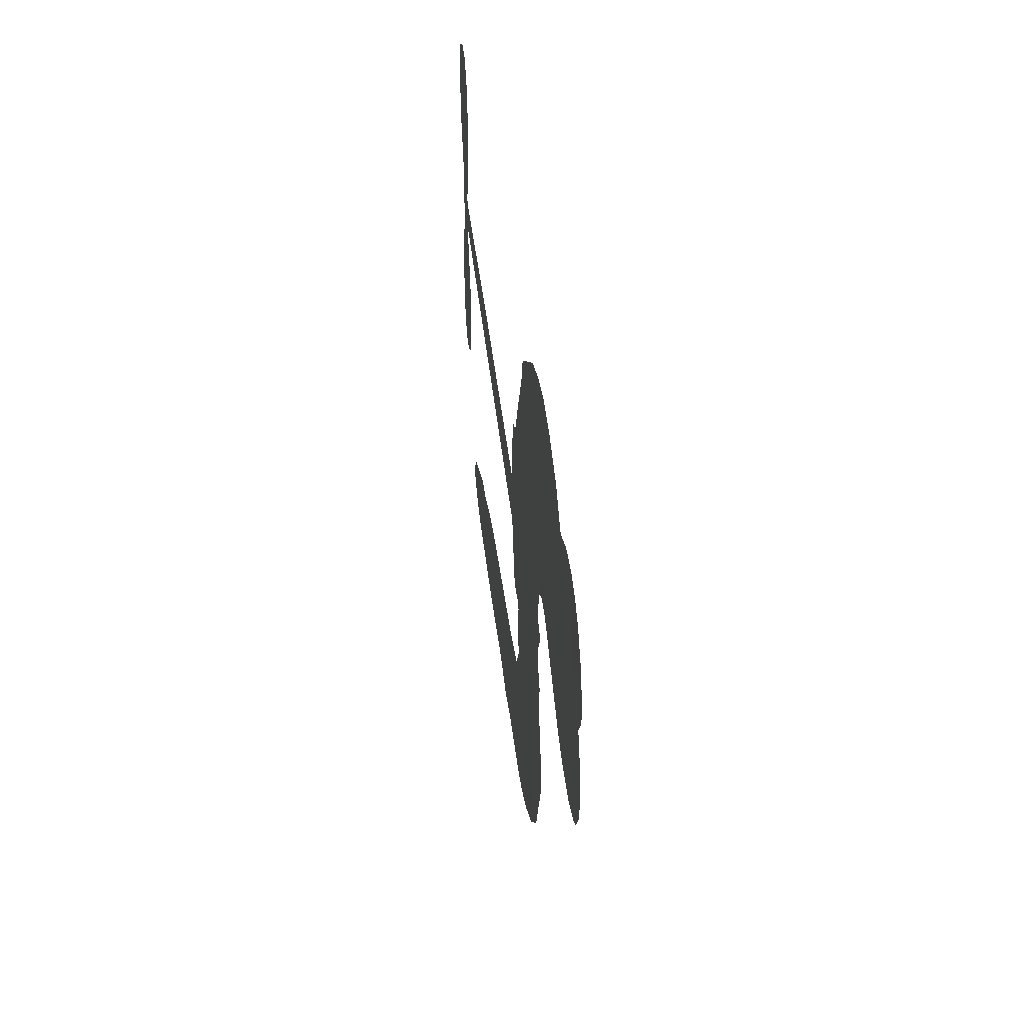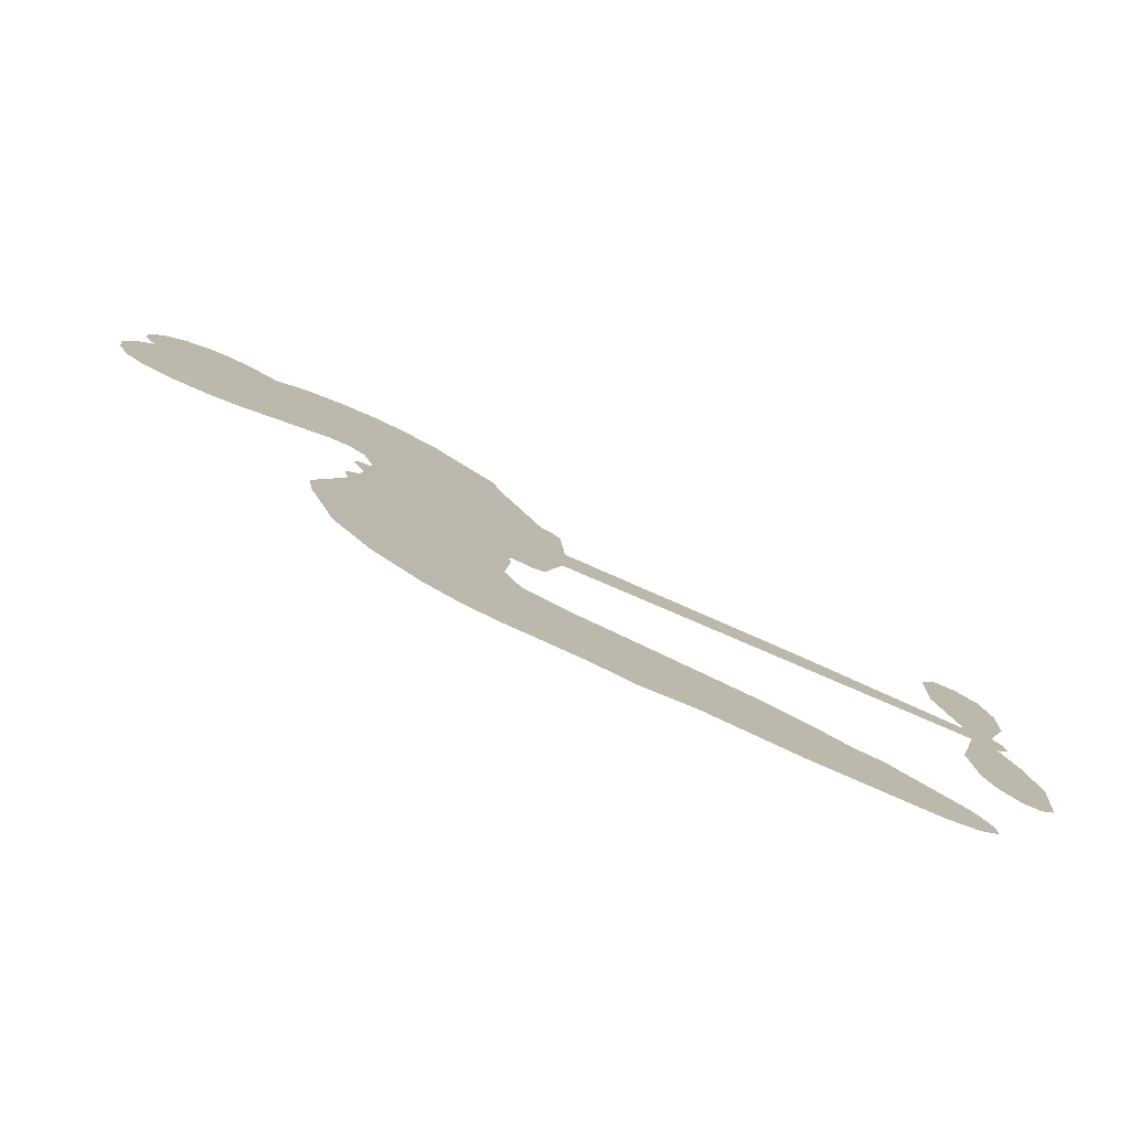
<metadata>
{"format":"obj","ext":"obj","renderer":"f3d","projection":"perspective","resolution":1024,"background":"white","views":[{"elev":49.2,"azim":-96.9,"up":"+Y"},{"elev":-79.9,"azim":-23.8,"up":"+Y"}]}
</metadata>
<code>
v -3778 893.6 0.2257
v -3768 942.9 0.2142
v -3748 988.2 0.1893
v -3766 1024 0.1564
v -3766 1060 0.1258
v -3748 1109 0
v -3724 1140 0.102
v -3695 1159 0.135
v -3668 1165 0.1547
v -3627 1159 0.1819
v -3585 1133 0.2241
v -3543 1167 0.2597
v -3483 1187 0.2811
v -3433 1189 0.2947
v -3392 1179 0.3046
v -3339 1152 0.3194
v -3247 1063 0.357
v -3237 1021 0.3705
v -3172 858.7 0.4716
v -3155 851.6 0.486
v -3145 836.8 0.5
v -3138 730.1 0.5272
v -2808 734.3 0.6118
v -2583 723.7 0.6795
v -2575 729.1 0.6864
v -2605 842.6 0.7179
v -2601 952 0.7338
v -2576 997.1 0.7382
v -2544 997.8 0.741
v -2513 973.9 0.75
v -2498 912.6 0.73
v -2502 831.3 0.7164
v -2534 737.4 0.6913
v -2519 719.2 0.6867
v -2517 699.3 0.6845
v -2537 668.1 0.6806
v -2516 612.2 0.6797
v -2499 529 0.6797
v -2510 416.2 0.6797
v -2530 393.3 0.6797
v -2554 391 0.6797
v -2584 416.1 0.6797
v -2599 453.4 0.6797
v -2605 540.1 0.6797
v -2573 673.1 0.6784
v -3141 642.6 0.5463
v -3164 547.7 0.5748
v -3180 537.8 0.5774
v -3208 542.7 0.5876
v -3213 531.7 0.6008
v -3208 520.1 0.6103
v -3215 434.6 0.669
v -3192 384.7 0.7013
v -3119 363 0.6935
v -2902 331 0.5832
v -2839 312.8 0.546
v -2785 287.5 0.5055
v -2747 282.7 0.4795
v -2649 220.6 0.3786
v -2628 187.5 0.324
v -2628 161.2 0.25
v -2653 137.9 0.3476
v -2697 123.3 0.4048
v -2862 120.8 0.5381
v -2988 135.1 0.6229
v -3053 125.2 0.662
v -3110 138.1 0.6969
v -3216 143.9 0.7854
v -3258 153.5 0.8353
v -3304 176.1 1
v -3368 231.4 0.7852
v -3420 307.5 0.7241
v -3458 432.2 0.6592
v -3465 482.6 0.64
v -3428 609.6 0.5732
v -3436 644.4 0.5548
v -3417 673 0.5366
v -3414 701.8 0.5138
v -3432 743.2 0.488
v -3426 757 0.4836
v -3411 762.8 0.475
v -3409 775 0.4601
v -3424 827.1 0.3966
v -3446 844.9 0.3579
v -3473 845.4 0.3262
v -3599 783.3 0.2586
v -3640 772.9 0.2511
v -3694 774.1 0.2439
v -3733 789.9 0.2394
v -3755 810.4 0.2368
v -3772 849.5 0.2319
v -2857 657.8 0.5994
v -2569 713.1 0.682
v -3386 765.4 0.4707
v -3229 545.6 0.5938
v -3211 477.3 0.6381
v -3411 742.8 0.4874
v -3174 827.7 0.4858
v -3153 595 0.5622
v -2715 665.4 0.6359
v -2553 728 0.688
v -2644 669.2 0.6569
v -2608 671.2 0.6682
v -3423 722.2 0.4976
v -3215 568.8 0.5788
v -2590 785.9 0.7066
v -2544 702 0.6836
v -2562 762.8 0.6984
v -2663 174.2 0.3594
v -2546 427.6 0.6797
v -3379 808.1 0.4356
v -3230 515.2 0.6142
v -3395 721 0.5014
v -3708 838.9 0.2382
v -3670 1113 0.1552
v -3457 892.9 0.3324
v -3141 783.1 0.5019
v -3186 565.8 0.574
v -2695 729 0.6416
v -2639 726.3 0.6585
v -3263 582.3 0.5787
v -3228 847.1 0.4567
v -3373 682.8 0.5268
v -3401 874.4 0.378
v -3195 609.4 0.5604
v -2593 696.4 0.6737
v -3283 530.7 0.6088
v -2625 698 0.6633
v -2658 699.3 0.6528
v -3387 635.3 0.5563
v -2774 218.3 0.4835
v -2589 606.6 0.6798
v -2559 957.9 0.7367
v -2518 784.4 0.7065
v -2504 472.6 0.6797
v -3702 1043 0.1614
v -2679 667.3 0.6462
v -2770 254.4 0.4878
v -2560 634.8 0.6796
v -2836 244.5 0.5314
v -2698 251.6 0.436
v -2735 231.6 0.4558
v -3431 1112 0.2996
v -3219 224.4 0.7746
v -3735 876.5 0.2303
v -3637 843.9 0.2508
v -3708 1104 0.111
v -3305 774.8 0.4757
v -3279 461.8 0.6496
v -2603 897.3 0.7265
v -2554 801.6 0.709
v -3730 1020 0.1686
v -3683 972.2 0.2103
v -3695 1007 0.189
v -3627 1011 0.2197
v -3662 1033 0.1922
v -2780 122.1 0.4788
v -2697 205.6 0.4135
v -3421 1151 0.2993
v -3316 1026 0.3529
v -3229 183.6 0.8021
v -3627 807.9 0.2536
v -3536 814.2 0.2803
v -3670 816.1 0.2454
v -3347 781.4 0.4638
v -3242 458.7 0.6517
v -3266 403.2 0.6851
v -3659 997.9 0.2092
v -3625 943.2 0.2398
v -3612 1074 0.2106
v -3673 1072 0.1665
v -3467 1142 0.2852
v -3380 1119 0.3145
v -3276 1034 0.3597
v -3163 141.4 0.7377
v -3269 214.2 0.8371
v -3350 735.5 0.4939
v -3315 851.7 0.4282
v -3630 1045 0.2071
v -3578 1033 0.2406
v -3293 1107 0.3381
v -3388 841.7 0.4059
v -3195 197.2 0.7629
v -3155 252.9 0.7213
v -3341 821 0.4387
v -3304 1066 0.3449
v -3204 940.3 0.4135
v -3358 860.7 0.4069
v -3339 1097 0.329
v -3355 940.2 0.3697
v -3280 959.7 0.3864
v -3368 900.9 0.3811
v -3267 996.3 0.3747
v -3314 904.8 0.4007
v -3416 938.1 0.3427
v -3221 980.8 0.3907
v -3402 907.7 0.3617
v -3242 948.6 0.4009
v -3272 917.3 0.408
v -3231 908.3 0.4239
v -3259 876.4 0.4322
v -3188 899.6 0.4395
v -3272 831.2 0.4521
v -3214 878.3 0.4445
v -3433 873.7 0.3566
v -3260 551.4 0.5947
v -3292 563.9 0.5908
v -3311 624.5 0.5591
v -3348 531.4 0.6117
v -2526 938.3 0.7369
v -2563 914.3 0.7299
v -2567 868.6 0.722
v -3676 890.1 0.2361
v -3673 853.1 0.2418
v -3221 750.7 0.5029
v -3723 949.5 0.211
v -3525 888.2 0.2908
v -3228 399 0.6893
v -3255 334.3 0.7251
v -3223 359 0.7096
v -3257 369.4 0.705
v -3322 369.6 0.7037
v -3290 349.7 0.7171
v -3202 297.8 0.7315
v -3343 302.6 0.7473
v -3222 324.9 0.7248
v -3254 279.5 0.7615
v -3175 338.7 0.71
v -3323 333.5 0.7274
v -3439 370 0.6901
v -3297 295.7 0.7569
v -3624 1116 0.1933
v -3643 1088 0.1846
v -3506 1153 0.2717
v -3539 1121 0.2538
v -3497 1111 0.2745
v -3530 1065 0.2617
v -3366 1165 0.3118
v -3391 1148 0.3078
v -3273 181.8 0.8842
v -3318 224.2 0.8518
v -3582 978.1 0.2505
v -3316 1129 0.3281
v -3395 1041 0.3236
v -3346 649.1 0.5464
v -3353 604 0.5721
v -3287 694.6 0.5222
v -3330 687.8 0.5242
v -3303 660.9 0.5395
v -3260 633.3 0.5533
v -3389 467.3 0.6463
v -2571 833 0.7155
v -2536 847.6 0.7185
v -2500 872 0.7232
v -2531 893.8 0.7269
v -3702 871.2 0.2347
v -3711 910.8 0.2253
v -3675 931.5 0.2266
v -3177 754.3 0.5093
v -3235 798.4 0.4783
v -3716 981.5 0.1974
v -3490 877.1 0.3121
v -3493 925.7 0.3038
v -3505 829.8 0.2987
v -3584 838.3 0.2655
v -3535 851.9 0.2851
v -3570 881.1 0.2703
v -3555 932.2 0.2714
v -3249 244 0.7878
v -3215 262.3 0.7543
v -3288 255.8 0.7952
v -3328 264.2 0.7847
v -3157 297.7 0.7124
v -3010 347.9 0.6428
v -3138 330.5 0.7002
v -3114 295.4 0.6932
v -3064 355.7 0.6703
v -3111 251.7 0.6962
v -3134 217.1 0.7136
v -3039 277.3 0.6548
v -3099 330.2 0.6848
v -3168 220.5 0.7373
v -3120 178.2 0.7058
v -3079 275.4 0.6767
v -3059 314.3 0.666
v -3073 169.2 0.6752
v -3020 310.9 0.6458
v -3056 223.4 0.6647
v -2969 260.7 0.6146
v -3095 215.7 0.6883
v -2956 339.6 0.6131
v -3002 278.8 0.6342
v -3018 240.9 0.6426
v -2968 301.1 0.6166
v -3015 184.6 0.6397
v -2917 278.5 0.5857
v -3156 373.9 0.7027
v -3572 1091 0.2353
v -3595 1007 0.2374
v -3615 980.4 0.2343
v -3562 1005 0.2548
v -3543 1033 0.2592
v -3543 970 0.2708
v -3481 1026 0.2913
v -3526 1002 0.2734
v -3499 968 0.2928
v -3458 952.5 0.3173
v -3445 923 0.3315
v -3420 992.3 0.3253
v -3467 989.6 0.3044
v -3375 1078 0.3226
v -3415 1075 0.3098
v -3353 1043 0.337
v -3464 1076 0.291
v -3439 1039 0.3071
v -3373 999.7 0.3424
v -3319 589.2 0.5786
v -3349 567.8 0.5919
v -3446 546.4 0.6113
v -3392 582.4 0.5866
v -3437 578 0.5936
v -3412 554 0.6036
v -3418 506.4 0.628
v -3282 608.9 0.5663
v -3233 606.4 0.5645
v -3216 649.6 0.5454
v -3430 461.7 0.6483
v -3367 351.4 0.7103
v -3747 913.4 0.2217
v -3177 791 0.4951
v -3272 793.6 0.472
v -3304 812.9 0.4535
v -3267 747.6 0.4968
v -3207 818.9 0.4769
v -3568 798.8 0.2675
v -3525 920.1 0.2876
v -3589 943.1 0.2543
v -3607 903.6 0.2533
v -3644 910 0.2406
v -3039 158.5 0.6543
v -2979 214.6 0.6182
v -3562 1061 0.2449
v -3498 1077 0.2761
v -3392 966.9 0.3446
v -3378 504.8 0.6271
v -3333 472.2 0.6437
v -3456 514.6 0.6271
v -3179 643.7 0.5475
v -3159 687.1 0.5353
v -3251 673.7 0.5342
v -3208 698.8 0.5264
v -3208 780.8 0.4925
v -3307 732.5 0.4999
v -3608 866.7 0.2572
v -2976 174 0.6153
v -2925 128.2 0.5793
v -2909 198 0.5739
v -2957 131.7 0.6006
v -2937 166.7 0.5895
v -2896 158.2 0.5625
v -2945 201.9 0.5968
v -2924 237.4 0.5858
v -2855 193.6 0.538
v -2881 251.5 0.561
v -2854 278.3 0.5482
v -2819 275.1 0.525
v -2870 322 0.5649
v -2999 650.2 0.5668
v -2973 732.2 0.5732
v -3178 718 0.5228
v -3245 713.5 0.5162
v -2860 157.4 0.5385
v -2807 168.6 0.5021
v -2821 121.5 0.5102
v -2740 182.4 0.4493
v -2886 291.7 0.569
v -3070 646.4 0.5522
v -2775 183 0.4787
v -2739 122.7 0.4437
v -2758 152.1 0.4618
v -2718 153 0.4252
v -3055 731.1 0.5547
v -3130 699.2 0.5374
v -3096 730.6 0.5441
v -2554 477 0.6797
v -2527 503.3 0.6797
v -2550 556.5 0.6797
v -2602 496.8 0.6797
v -2566 516.6 0.6797
v -3729 1071 0.1157
v -3265 497.5 0.6274
v -3304 497.6 0.6288
v -3315 943.4 0.3826
v -3313 984.4 0.3671
v -3293 877.5 0.4213
v -3394 269.6 0.7518
v -3381 306.1 0.7348
v -2933 311.3 0.5978
v -3403 413.5 0.6725
v -3359 396.8 0.685
v -3314 418.4 0.6748
v -3369 434.3 0.6639
v -3283 430.1 0.6685
v -3337 440.6 0.6614
v -2881 217 0.5572
v -2815 209.3 0.5116
v -2802 241.3 0.5075
v -3075 691 0.5506
v -3105 644.5 0.5468
v -3036 673.1 0.5592
v -3014 731.7 0.564
v -2928 654 0.5828
v -2998 692.4 0.5674
v -2963 652.1 0.5747
v -2890 733.2 0.5922
v -2948 694.4 0.5786
v -2904 691.1 0.5888
v -2931 732.7 0.5826
v -2892 655.9 0.591
v -2508 570.6 0.6797
v -2552 595.4 0.6797
v -2597 573.4 0.6797
v -3348 974.5 0.3594
v -3448 401.1 0.6737
v -3399 374.6 0.6931
v -3429 338.8 0.7075
v -3396 335.1 0.7149
v -3105 677.3 0.545
v -2751 731.6 0.6259
v -2724 703.3 0.6334
v -2786 661.6 0.6169
v -2750 663.5 0.6262
v -2770 697.3 0.6213
v -2810 693.9 0.6111
v -2849 733.8 0.6019
v -2864 697 0.5981
v -3154 187.3 0.7309
v -3188 163.6 0.7601
f 112 206 391
f 186 160 174
f 75 130 76
f 203 122 201
f 105 121 206
f 45 107 93
f 51 50 112
f 123 78 77
f 89 88 114
f 125 118 99
f 1 91 145
f 162 164 87
f 25 108 106
f 43 42 110
f 80 79 97
f 126 93 24
f 58 138 142
f 179 299 180
f 128 129 102
f 105 125 325
f 52 166 167
f 143 159 172
f 240 176 70
f 142 138 131
f 176 240 161
f 223 231 219
f 59 158 109
f 95 112 50
f 117 21 98
f 113 94 97
f 97 104 113
f 104 78 113
f 349 383 22
f 166 112 391
f 105 95 49
f 74 73 327
f 51 112 96
f 82 94 111
f 107 34 101
f 52 218 53
f 323 345 322
f 203 260 122
f 90 89 114
f 167 221 218
f 145 256 257
f 91 90 114
f 298 232 170
f 98 19 334
f 282 183 437
f 77 76 130
f 4 3 152
f 152 5 4
f 56 365 366
f 45 126 103
f 115 9 8
f 8 7 147
f 45 139 36
f 106 151 252
f 147 7 6
f 381 158 375
f 114 145 91
f 246 208 245
f 136 154 156
f 10 9 115
f 19 122 334
f 205 83 124
f 17 174 18
f 84 205 116
f 165 111 94
f 182 83 111
f 162 146 164
f 239 15 159
f 206 207 127
f 129 137 102
f 236 234 235
f 350 250 326
f 172 159 14
f 180 302 342
f 126 45 93
f 322 318 320
f 239 238 15
f 211 150 212
f 5 152 390
f 136 152 154
f 25 93 101
f 31 30 210
f 107 45 36
f 124 192 197
f 161 183 144
f 119 430 137
f 120 119 129
f 296 364 376
f 359 361 355
f 287 274 285
f 363 373 406
f 276 285 281
f 50 49 95
f 53 218 220
f 275 54 297
f 49 48 118
f 126 128 103
f 274 287 294
f 58 57 138
f 78 123 113
f 407 406 131
f 118 105 49
f 375 158 142
f 68 161 69
f 61 109 62
f 421 139 132
f 109 60 59
f 166 52 96
f 423 394 160
f 60 109 61
f 348 349 351
f 85 84 116
f 141 58 142
f 162 87 86
f 43 110 385
f 134 32 151
f 386 385 135
f 110 42 41
f 110 135 385
f 102 103 128
f 57 366 407
f 40 110 41
f 40 39 110
f 421 387 420
f 119 137 129
f 141 158 59
f 37 36 139
f 105 206 95
f 47 118 48
f 94 81 97
f 95 206 112
f 430 433 432
f 432 100 430
f 413 416 369
f 82 81 94
f 177 165 94
f 98 20 19
f 98 21 20
f 97 79 104
f 63 62 109
f 108 151 106
f 117 330 259
f 210 133 211
f 93 107 101
f 83 82 111
f 259 22 117
f 348 99 46
f 47 99 118
f 24 93 25
f 132 139 45
f 35 34 107
f 126 24 128
f 101 34 33
f 118 125 105
f 130 123 77
f 115 8 147
f 128 24 120
f 108 101 33
f 27 133 28
f 108 33 134
f 255 253 254
f 185 111 165
f 28 133 29
f 133 30 29
f 129 128 120
f 110 39 135
f 159 15 14
f 145 114 256
f 193 160 394
f 101 108 25
f 389 388 385
f 36 35 107
f 168 154 153
f 81 80 97
f 372 373 363
f 151 108 134
f 214 114 164
f 145 257 329
f 163 265 335
f 179 233 171
f 390 6 5
f 147 390 171
f 113 123 177
f 177 123 248
f 209 346 392
f 397 396 225
f 261 154 152
f 27 150 211
f 253 252 151
f 152 136 390
f 3 2 216
f 168 169 300
f 261 152 3
f 168 156 154
f 261 153 154
f 234 236 172
f 179 156 155
f 147 171 115
f 64 374 372
f 375 380 381
f 141 142 158
f 142 131 375
f 172 14 13
f 143 173 239
f 308 205 197
f 196 198 187
f 283 175 67
f 161 144 176
f 264 266 163
f 214 146 213
f 85 262 264
f 262 85 116
f 114 88 164
f 87 164 88
f 177 94 113
f 332 148 331
f 112 166 96
f 166 149 403
f 346 209 345
f 223 219 221
f 169 168 153
f 155 156 168
f 265 162 86
f 162 265 146
f 179 180 170
f 11 10 232
f 136 156 171
f 171 156 179
f 12 234 13
f 172 13 234
f 173 311 189
f 189 311 313
f 16 173 189
f 200 198 199
f 288 280 284
f 183 282 144
f 270 184 224
f 70 176 241
f 245 248 123
f 148 165 177
f 188 194 192
f 188 182 185
f 179 155 299
f 179 170 233
f 299 300 242
f 301 302 180
f 188 192 124
f 17 181 186
f 83 182 124
f 438 161 68
f 437 283 279
f 288 290 286
f 220 226 228
f 332 165 148
f 188 185 178
f 17 186 174
f 189 186 181
f 174 193 18
f 185 182 111
f 202 187 200
f 182 188 124
f 16 189 243
f 311 173 312
f 189 313 186
f 194 190 192
f 18 193 196
f 194 188 178
f 190 195 197
f 160 193 174
f 198 196 193
f 122 204 201
f 393 194 199
f 160 313 316
f 304 314 343
f 190 197 192
f 198 193 191
f 197 195 308
f 199 191 393
f 198 191 199
f 395 194 178
f 198 200 187
f 201 200 199
f 204 19 202
f 395 199 194
f 201 395 203
f 332 178 185
f 204 202 200
f 260 331 333
f 201 204 200
f 19 204 122
f 83 205 84
f 197 205 124
f 207 206 121
f 206 127 391
f 324 317 207
f 130 320 246
f 250 350 249
f 123 130 245
f 127 207 209
f 207 121 324
f 30 133 210
f 133 27 211
f 150 26 212
f 210 211 255
f 252 212 26
f 253 255 212
f 146 354 339
f 258 153 216
f 146 214 164
f 256 214 213
f 353 247 333
f 348 46 349
f 2 1 329
f 216 257 258
f 307 263 308
f 354 267 338
f 52 167 218
f 221 220 218
f 221 167 223
f 269 270 227
f 219 226 220
f 53 220 228
f 167 222 223
f 219 220 221
f 402 400 404
f 328 225 229
f 222 229 223
f 269 227 271
f 226 227 224
f 224 273 228
f 397 72 396
f 71 70 241
f 227 226 219
f 226 224 228
f 223 229 231
f 144 269 176
f 273 224 184
f 297 53 228
f 399 251 327
f 231 229 225
f 400 402 399
f 426 427 425
f 71 241 272
f 219 231 227
f 10 115 232
f 233 115 171
f 170 232 233
f 115 233 232
f 11 235 12
f 234 12 235
f 11 232 298
f 236 143 172
f 235 11 298
f 235 237 343
f 299 301 180
f 237 302 304
f 143 239 159
f 173 16 238
f 173 238 239
f 70 69 240
f 161 240 69
f 176 269 271
f 271 231 272
f 338 268 337
f 262 263 217
f 314 312 143
f 189 181 243
f 316 313 244
f 246 245 130
f 249 248 245
f 319 322 321
f 318 207 317
f 250 249 208
f 215 260 333
f 249 245 208
f 248 247 353
f 250 208 324
f 247 248 249
f 325 250 324
f 325 326 250
f 230 399 424
f 400 222 401
f 106 252 26
f 253 151 32
f 255 254 31
f 212 252 253
f 210 255 31
f 253 32 254
f 212 255 211
f 214 256 114
f 257 256 213
f 257 213 258
f 216 2 329
f 339 258 213
f 169 153 258
f 330 117 98
f 326 351 350
f 331 260 203
f 259 330 352
f 3 216 261
f 153 261 216
f 263 262 116
f 266 264 262
f 310 304 305
f 301 242 303
f 265 266 267
f 266 262 217
f 267 266 217
f 265 163 266
f 268 267 217
f 268 338 267
f 263 336 217
f 268 303 337
f 270 269 144
f 227 231 271
f 270 144 282
f 227 270 224
f 272 231 225
f 176 271 241
f 272 225 396
f 241 271 272
f 184 278 276
f 228 273 275
f 276 284 285
f 285 274 277
f 273 276 275
f 284 276 278
f 184 276 273
f 54 275 281
f 175 283 437
f 276 281 275
f 279 184 282
f 278 184 279
f 437 279 282
f 290 288 284
f 376 398 296
f 277 54 281
f 282 184 270
f 438 183 161
f 66 286 67
f 67 286 283
f 279 290 278
f 284 280 285
f 285 280 287
f 277 281 285
f 340 65 295
f 278 290 284
f 292 287 280
f 294 287 292
f 340 286 66
f 341 293 295
f 292 280 293
f 358 359 355
f 279 283 290
f 286 290 283
f 293 280 288
f 291 294 398
f 294 292 289
f 295 293 288
f 289 292 293
f 294 289 296
f 294 291 274
f 340 288 286
f 293 341 289
f 361 362 341
f 365 376 364
f 342 170 180
f 275 297 228
f 237 235 298
f 300 299 155
f 301 299 242
f 168 300 155
f 337 300 169
f 242 337 303
f 342 302 237
f 305 301 303
f 311 312 244
f 336 303 268
f 307 310 306
f 301 305 302
f 305 303 306
f 303 336 306
f 304 302 305
f 307 306 263
f 305 306 310
f 308 263 116
f 307 195 309
f 308 116 205
f 195 307 308
f 309 344 316
f 309 244 315
f 307 309 310
f 315 310 309
f 312 173 143
f 313 311 244
f 314 143 236
f 315 312 314
f 244 309 316
f 186 313 160
f 343 314 236
f 315 314 304
f 315 304 310
f 244 312 315
f 344 309 195
f 393 394 423
f 208 246 317
f 318 317 246
f 75 320 130
f 207 318 209
f 323 251 345
f 320 318 246
f 320 321 322
f 322 319 323
f 320 75 321
f 318 322 209
f 347 74 323
f 327 323 74
f 317 324 208
f 325 324 121
f 105 325 121
f 326 325 125
f 348 326 125
f 350 247 249
f 230 425 399
f 323 327 251
f 427 397 328
f 73 399 327
f 145 329 1
f 216 329 257
f 334 330 98
f 215 352 260
f 332 331 203
f 331 148 333
f 178 332 203
f 332 185 165
f 353 333 148
f 371 247 350
f 122 260 334
f 334 260 352
f 336 263 306
f 265 86 335
f 268 217 336
f 300 337 242
f 337 169 338
f 169 258 339
f 265 354 146
f 146 339 213
f 169 339 338
f 65 340 66
f 288 340 295
f 65 355 295
f 341 295 355
f 237 298 342
f 170 342 298
f 235 343 236
f 304 343 237
f 195 190 344
f 423 344 190
f 346 345 251
f 322 345 209
f 399 425 400
f 391 392 149
f 99 348 125
f 323 319 347
f 413 410 368
f 259 370 22
f 215 351 370
f 326 348 351
f 371 333 247
f 370 351 349
f 371 215 333
f 259 352 215
f 334 352 330
f 148 177 353
f 248 353 177
f 267 354 265
f 339 354 338
f 360 363 357
f 289 341 362
f 357 359 360
f 358 356 359
f 364 140 365
f 360 359 356
f 355 65 358
f 361 359 357
f 356 64 360
f 364 405 140
f 361 357 362
f 355 361 341
f 357 363 405
f 289 362 296
f 360 64 372
f 374 157 373
f 296 362 364
f 362 357 405
f 366 365 140
f 398 376 55
f 366 140 407
f 56 366 57
f 417 415 418
f 365 56 367
f 428 384 383
f 22 370 349
f 215 370 259
f 350 351 371
f 215 371 351
f 373 157 380
f 363 360 372
f 378 375 131
f 373 378 406
f 372 374 373
f 381 380 379
f 365 367 376
f 55 376 367
f 377 410 408
f 46 383 349
f 406 378 131
f 373 380 378
f 63 381 379
f 380 375 378
f 157 379 380
f 63 109 381
f 158 381 109
f 408 382 384
f 22 383 384
f 386 135 38
f 377 408 428
f 428 46 409
f 385 386 389
f 387 386 38
f 389 44 388
f 421 420 37
f 422 44 387
f 386 387 389
f 43 385 388
f 44 389 387
f 171 390 136
f 6 390 147
f 392 391 127
f 166 391 149
f 209 392 127
f 149 392 346
f 394 393 191
f 190 194 393
f 193 394 191
f 423 160 316
f 203 395 178
f 199 395 201
f 272 396 71
f 222 328 229
f 328 397 225
f 291 398 55
f 294 296 398
f 400 328 222
f 401 222 167
f 399 402 251
f 167 403 401
f 404 149 346
f 404 400 401
f 346 251 402
f 166 403 167
f 404 403 149
f 404 401 403
f 346 402 404
f 140 405 363
f 362 405 364
f 407 131 138
f 363 406 140
f 407 138 57
f 140 406 407
f 410 377 368
f 413 411 410
f 428 408 384
f 382 408 410
f 413 414 416
f 382 410 411
f 369 411 413
f 416 414 412
f 436 434 435
f 413 368 414
f 417 416 412
f 92 436 419
f 418 369 416
f 417 419 436
f 139 421 37
f 417 418 416
f 417 412 419
f 387 38 420
f 422 421 132
f 344 423 316
f 421 422 387
f 393 423 190
f 72 397 427
f 399 73 424
f 400 425 328
f 425 427 328
f 425 230 426
f 72 427 426
f 46 428 383
f 377 428 409
f 119 429 430
f 137 430 100
f 432 433 431
f 429 23 433
f 434 431 433
f 433 430 429
f 434 433 23
f 415 417 436
f 92 431 434
f 434 436 92
f 434 23 435
f 415 436 435
f 437 183 438
f 68 175 438
f 437 438 175

</code>
